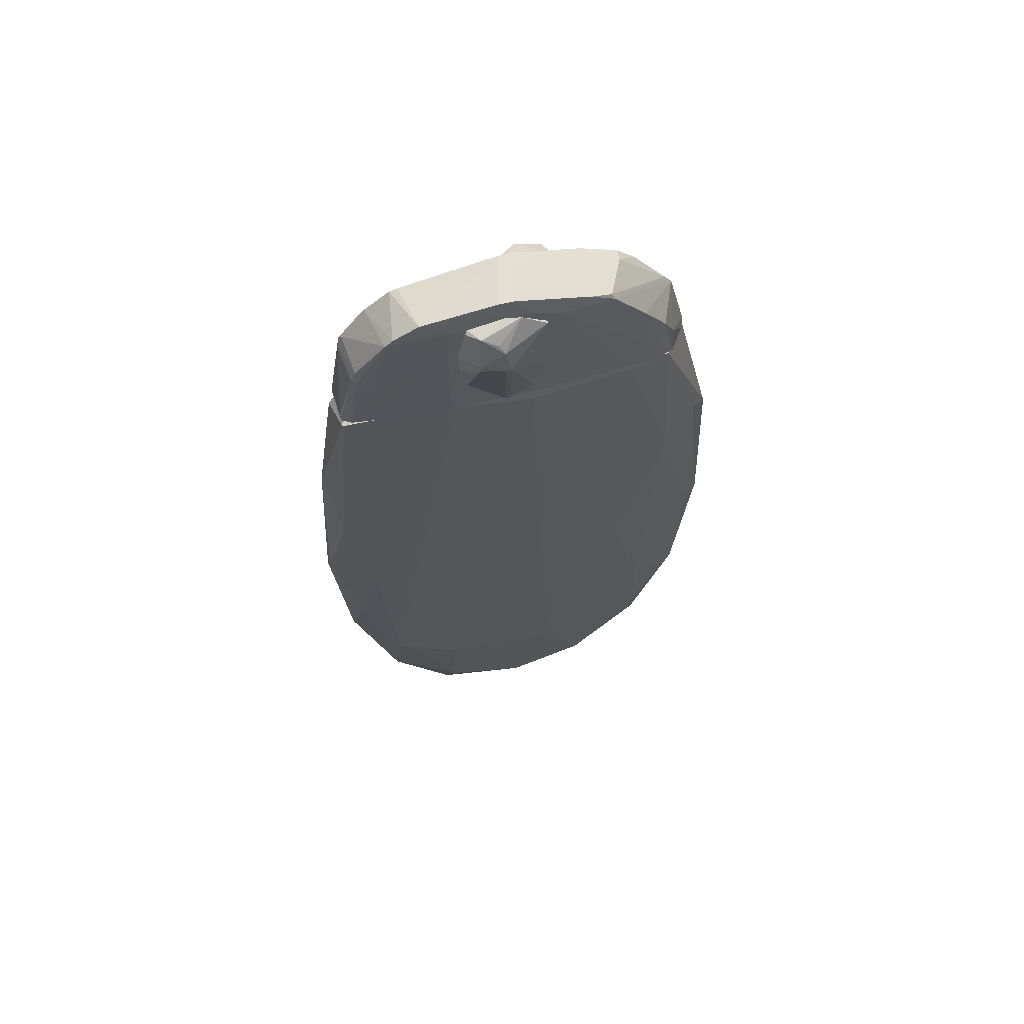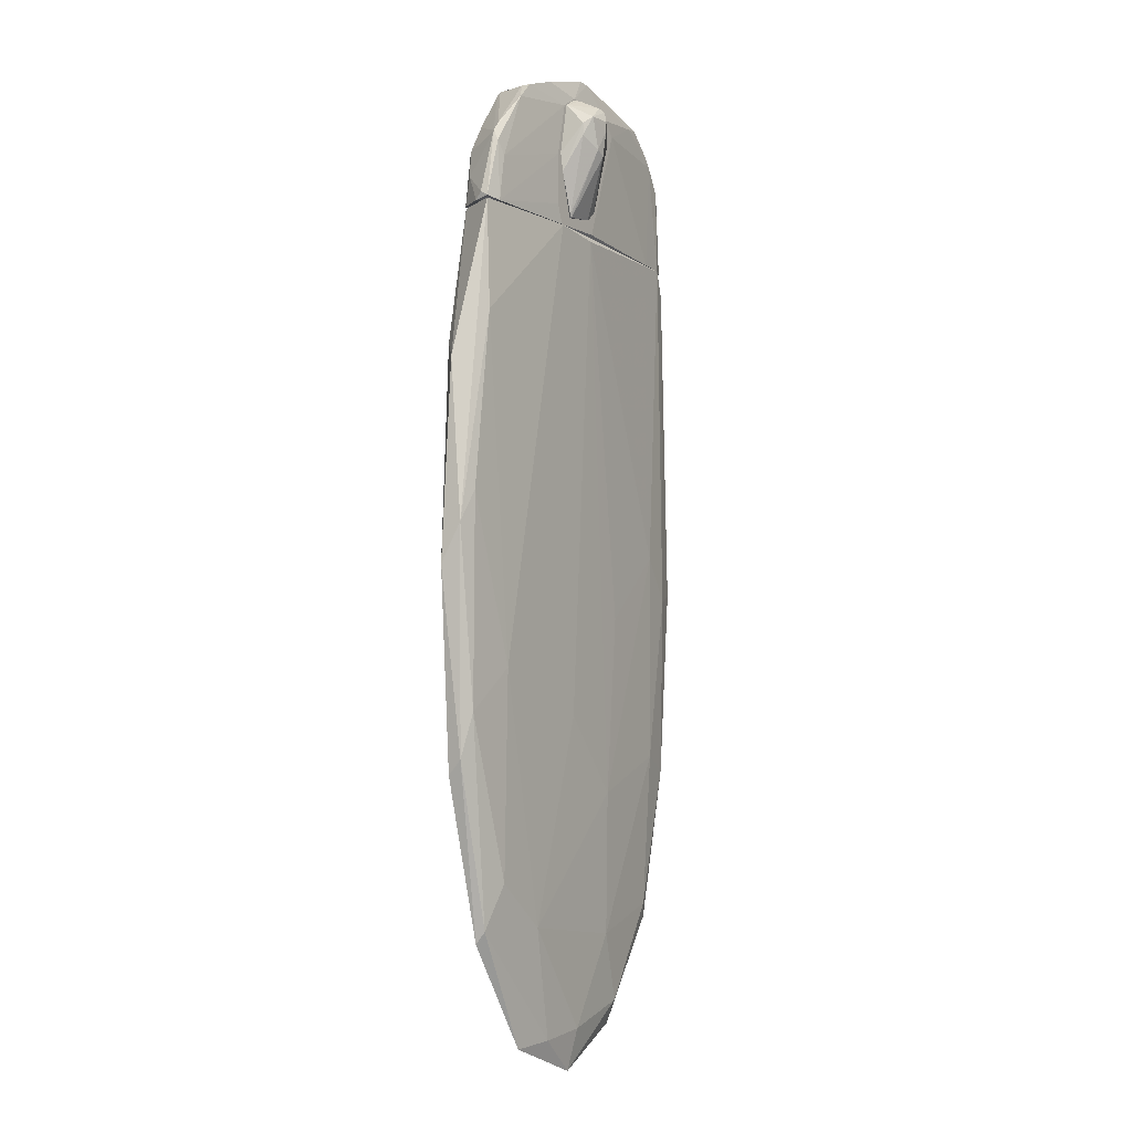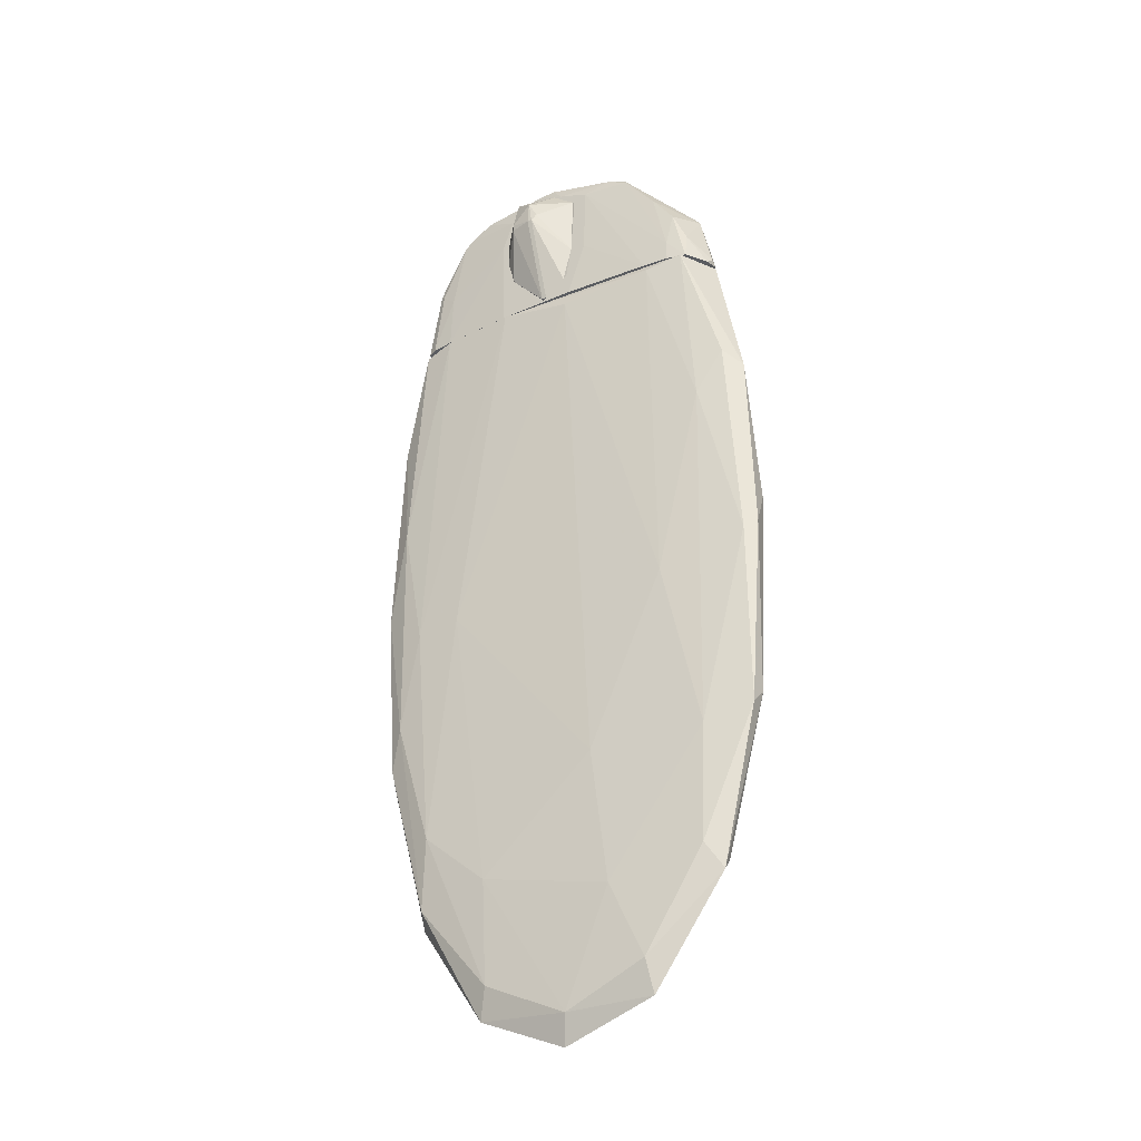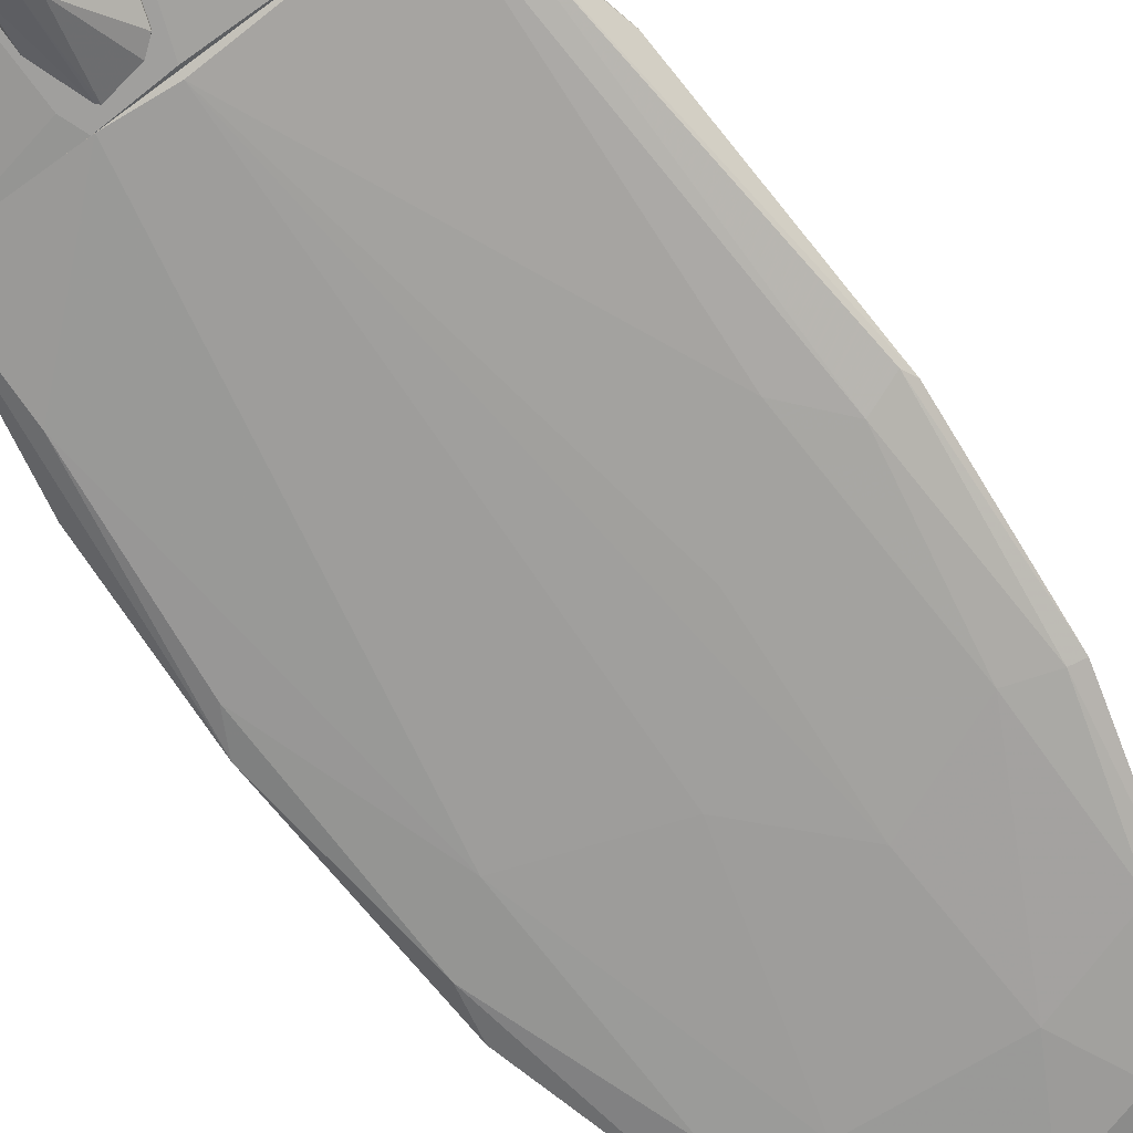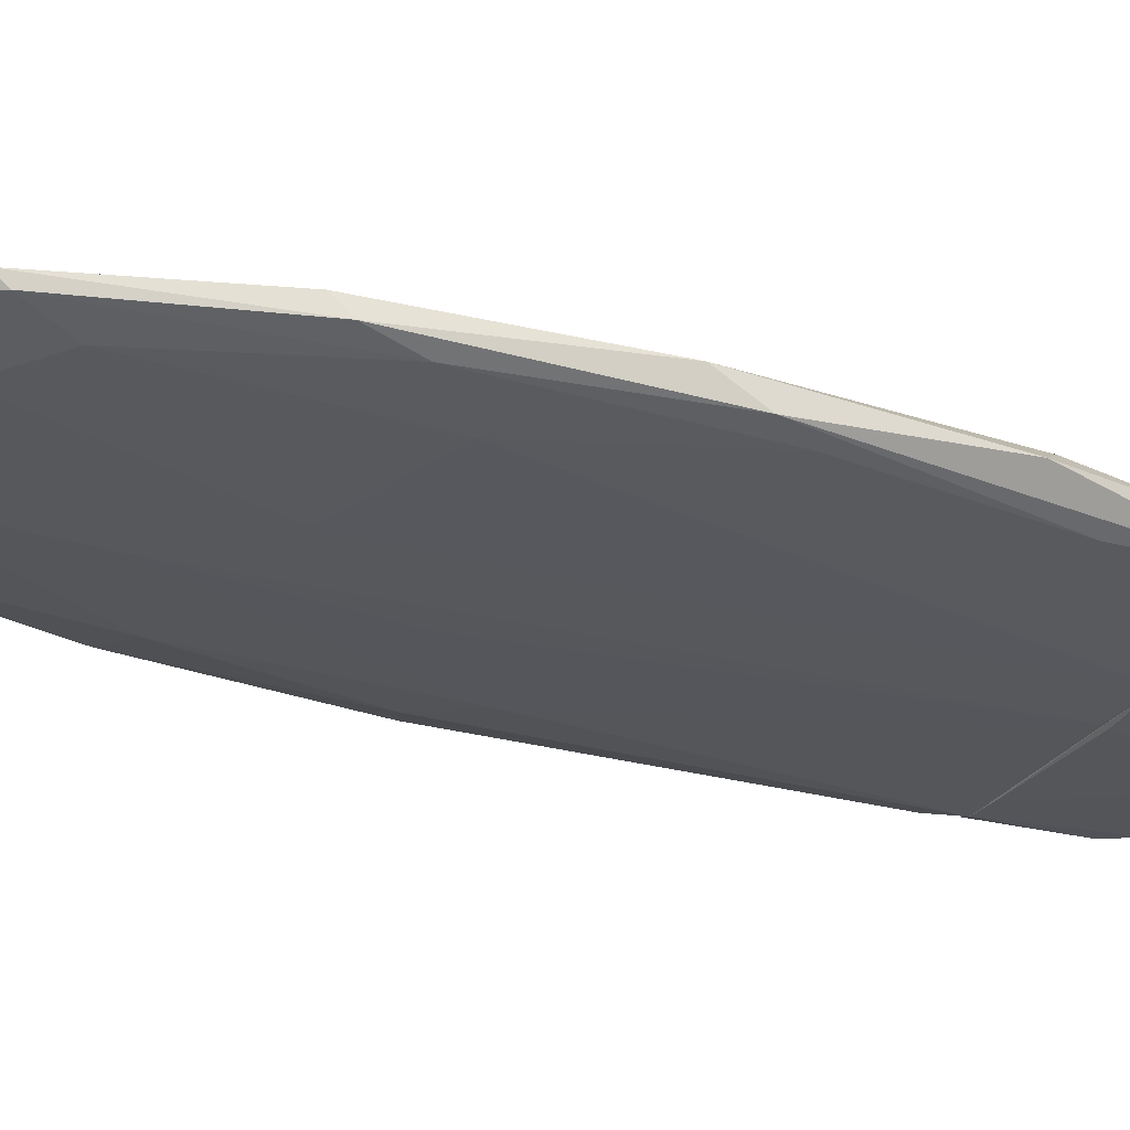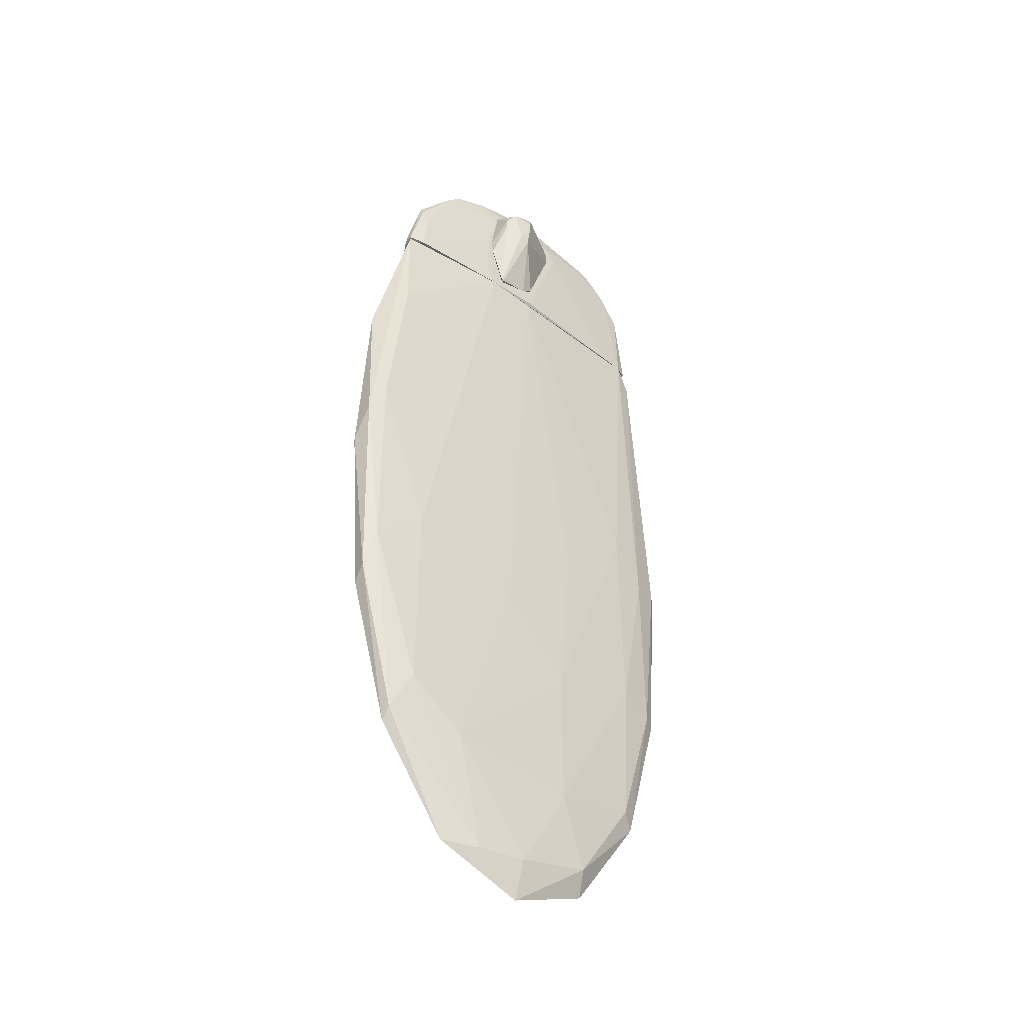
<metadata>
{"format":"obj","ext":"obj","renderer":"f3d","projection":"perspective","resolution":1024,"background":"white","views":[{"elev":65.3,"azim":-13.6,"up":"+Y"},{"elev":-6.5,"azim":121.4,"up":"+Y"},{"elev":-34.1,"azim":30.8,"up":"+Y"},{"elev":-71.3,"azim":-143.9,"up":"+Z"},{"elev":-28.2,"azim":65.9,"up":"+Z"},{"elev":-43.9,"azim":140.4,"up":"+Y"}]}
</metadata>
<code>
o convex_0
v 1.752 -3.878 -0.02187
v -2.312 -0.1093 -0.02187
v -2.259 0.02488 -0.07539
v 1.644 3.874 0.2186
v 0.5748 3.874 -0.3428
v -1.51 3.874 0.2721
v -0.8683 -3.45 0.2186
v -0.601 -3.878 -0.1823
v 2.126 0.746 -0.2358
v -1.751 3.874 -0.2358
v 1.27 -0.4046 0.2453
v -0.9753 -4.894 0.03145
v 1.511 -3.264 -0.2091
v 2.206 -0.1093 0.1117
v 1.885 3.874 -0.2091
v -2.018 -1.365 0.1919
v 0.1472 3.712 0.3256
v 0.9227 -4.654 0.1117
v -1.617 -1.9 -0.1823
v 0.4947 -4.947 -0.1022
v -2.178 2.484 0.1117
v -1.724 -3.745 -0.02187
v -0.6811 -0.3776 -0.2625
v 2.259 2.136 -0.02193
v 2.206 -2.007 -0.1288
v -1.59 -2.809 0.2186
v 0.4145 -2.328 0.2453
v 1.671 -2.328 0.1651
v -1.269 -0.2173 0.2721
v 0.2274 -1.498 -0.2626
v 1.537 -1.045 -0.2626
v -0.01263 3.82 -0.3428
v 0.04019 -5.028 0.1116
v -1.857 3.794 0.2186
v -1.537 0.3976 -0.2358
v -0.9216 -4.627 -0.1021
v 2.179 -2.167 0.03145
v 2.313 0.3976 -0.1823
v 1.778 1.789 0.2186
v -2.152 -2.114 -0.02187
v -1.671 -3.584 0.1384
v -0.6811 3.875 0.3256
v 0.5748 -3.825 0.1919
v -1.938 3.607 -0.1824
v -1.938 -0.08225 -0.1824
v -2.045 1.227 0.2186
v 0.9491 -5.001 -0.02193
v -0.0395 -5.323 -0.02193
v 1.912 2.67 -0.2626
v 0.869 -3.745 -0.2091
v -2.285 0.1581 0.1117
v 2.34 -0.02914 0.03145
v 1.752 -3.745 -0.1288
v 2.099 -1.525 -0.2091
v -0.8683 -4.574 0.1384
v -0.5472 -2.328 -0.2358
v 2.072 2.322 0.1384
v 1.591 -3.611 0.1117
v 1.217 3.794 0.2721
v -1.59 -3.584 -0.1022
v -1.777 -0.2695 0.2454
v -0.06636 -4.867 -0.1288
v -2.018 -2.06 -0.1021
v -2.152 -1.82 0.1117
f 16 51 64
f 15 4 24
f 11 17 27
f 11 27 28
f 26 7 29
f 7 27 29
f 27 17 29
f 30 5 31
f 10 5 32
f 5 30 32
f 6 10 34
f 10 32 35
f 32 23 35
f 12 22 36
f 1 25 37
f 14 28 37
f 15 24 38
f 28 14 39
f 11 28 39
f 2 3 40
f 22 12 41
f 26 16 41
f 10 6 42
f 5 10 42
f 4 15 42
f 15 5 42
f 29 17 42
f 27 7 43
f 28 27 43
f 7 33 43
f 33 18 43
f 3 2 44
f 2 21 44
f 34 10 44
f 21 34 44
f 10 35 45
f 35 19 45
f 3 44 45
f 44 10 45
f 6 34 46
f 34 21 46
f 1 18 47
f 18 33 47
f 47 33 48
f 33 12 48
f 12 36 48
f 20 47 48
f 5 15 49
f 31 5 49
f 9 31 49
f 38 9 49
f 15 38 49
f 13 20 50
f 31 13 50
f 30 31 50
f 21 2 51
f 16 46 51
f 46 21 51
f 37 25 52
f 14 37 52
f 38 24 52
f 25 38 52
f 20 13 53
f 25 1 53
f 1 47 53
f 47 20 53
f 31 9 54
f 13 31 54
f 9 38 54
f 38 25 54
f 53 13 54
f 25 53 54
f 7 26 55
f 33 7 55
f 12 33 55
f 41 12 55
f 26 41 55
f 8 19 56
f 23 32 56
f 32 30 56
f 19 35 56
f 35 23 56
f 50 8 56
f 30 50 56
f 24 4 57
f 4 39 57
f 39 14 57
f 14 52 57
f 52 24 57
f 18 1 58
f 1 37 58
f 37 28 58
f 43 18 58
f 28 43 58
f 17 11 59
f 39 4 59
f 11 39 59
f 4 42 59
f 42 17 59
f 19 8 60
f 8 36 60
f 36 22 60
f 16 26 61
f 26 29 61
f 42 6 61
f 29 42 61
f 46 16 61
f 6 46 61
f 36 8 62
f 20 48 62
f 48 36 62
f 8 50 62
f 50 20 62
f 40 3 63
f 22 40 63
f 45 19 63
f 3 45 63
f 19 60 63
f 60 22 63
f 2 40 64
f 40 22 64
f 22 41 64
f 41 16 64
f 51 2 64
o convex_1
v 0.6287 4.677 -0.3428
v -0.3338 4.997 -0.3696
v 0.2276 4.971 -0.6903
v 0.09412 4.035 -0.3696
v 0.3613 5.345 -0.3428
v 0.4415 3.982 -0.3428
v 0.4683 5.077 -0.6636
v -0.1734 5.291 -0.3428
v 0.2544 4.677 -0.6636
v 0.1741 5.211 -0.6369
v -0.03967 4.142 -0.3428
v 0.5484 5.238 -0.3696
v 0.5484 4.864 -0.5834
v 0.4683 4.008 -0.3696
v -0.03967 4.142 -0.3696
v 0.3613 4.73 -0.6636
v 0.6287 4.463 -0.3696
v -0.3338 5.131 -0.3428
v 0.3078 5.345 -0.3963
v -0.3338 5.131 -0.3696
v -0.1466 5.291 -0.3963
v 0.5484 4.997 -0.5834
v 0.2544 5.238 -0.6101
v 0.4415 3.982 -0.3696
v 0.2276 5.077 -0.6903
f 84 74 89
f 65 69 70
f 70 69 72
f 66 67 73
f 68 70 75
f 70 72 75
f 69 65 76
f 66 73 79
f 73 68 79
f 68 75 79
f 75 66 79
f 67 71 80
f 73 67 80
f 71 77 80
f 77 78 80
f 65 70 81
f 78 77 81
f 70 78 81
f 66 75 82
f 75 72 82
f 72 69 83
f 69 76 83
f 67 66 84
f 66 82 84
f 82 72 84
f 72 83 85
f 74 84 85
f 84 72 85
f 76 65 86
f 71 76 86
f 77 71 86
f 65 81 86
f 81 77 86
f 71 74 87
f 76 71 87
f 83 76 87
f 85 83 87
f 74 85 87
f 70 68 88
f 68 73 88
f 78 70 88
f 73 80 88
f 80 78 88
f 71 67 89
f 74 71 89
f 67 84 89
o convex_2
v 1.858 3.875 -0.04863
v 0.06711 5.666 -0.1824
v 0.06711 5.666 -0.2626
v -1.885 3.875 -0.1823
v -0.6008 5.372 0.3256
v -0.7082 3.875 0.3256
v 0.9763 5.318 0.2721
v 0.6018 3.875 -0.3428
v -1.43 5.184 -0.2625
v 1.324 5.131 -0.2626
v -1.697 4.704 0.2186
v 1.484 3.875 0.2453
v -0.9753 5.559 0.2721
v -1.751 3.875 0.2453
v -0.4938 5.158 -0.3428
v 1.725 3.875 -0.2626
v -0.03953 5.666 0.2721
v 1.564 4.516 0.2186
v -1.43 3.875 -0.2625
v 0.4413 5.345 0.3256
v 0.5483 5.238 -0.3428
v 1.725 4.65 -0.1824
v -1.082 5.452 -0.2625
v -1.323 5.318 0.2721
v -1.724 4.81 -0.2358
v 0.2007 3.875 0.3256
v 1.136 5.318 -0.2626
v -0.03953 3.902 -0.3428
v 0.7357 5.452 0.2721
v -1.858 3.982 0.1651
v 1.698 3.875 0.1919
v -0.3602 5.318 -0.3428
v -0.06646 5.666 -0.2626
v 1.885 3.901 -0.2091
v -1.483 4.516 0.2721
v 1.644 4.383 -0.2626
v 0.7623 5.452 -0.2893
v 1.19 3.875 0.2721
v -1.751 3.875 -0.2358
v 0.6822 4.65 -0.3428
v 0.3343 5.372 -0.3428
v -1.162 5.425 -0.2625
v -1.51 5.078 -0.2625
v -0.7347 4.997 0.3256
v 1.136 5.318 -0.1556
v -0.2 5.666 0.2721
v 0.09368 5.478 0.3256
v -1.751 4.73 -0.1823
v 1.725 4.543 -0.2358
v 0.4143 4.516 0.3256
v 1.324 4.864 0.2453
v -1.51 3.875 0.2721
v -1.644 4.837 0.2186
v 1.698 4.196 0.1384
v -1.243 5.398 0.2721
v 0.9494 5.372 0.2453
v 1.484 4.115 0.2453
v -1.858 3.875 0.1919
v -1.697 4.864 -0.2091
v 1.885 3.955 -0.1288
v -1.644 4.677 0.2453
v -0.9753 5.398 -0.2893
v 1.644 4.757 -0.1824
v 0.6822 4.089 -0.3428
f 129 105 153
f 93 90 95
f 90 93 97
f 95 90 101
f 93 95 103
f 90 97 105
f 91 92 106
f 97 93 108
f 94 95 109
f 97 104 110
f 95 101 115
f 109 95 115
f 99 110 116
f 104 97 117
f 97 108 117
f 108 104 117
f 91 106 118
f 109 96 118
f 101 90 120
f 110 104 121
f 106 92 122
f 112 102 122
f 90 105 123
f 110 99 125
f 92 91 126
f 116 110 126
f 91 118 126
f 115 101 127
f 108 93 128
f 93 114 128
f 97 110 129
f 110 125 129
f 125 105 129
f 110 121 130
f 121 122 130
f 122 92 130
f 92 126 130
f 126 110 130
f 102 112 131
f 104 108 132
f 114 98 132
f 108 128 132
f 128 114 132
f 95 94 133
f 94 113 133
f 113 124 133
f 99 116 134
f 116 126 134
f 126 118 134
f 106 122 135
f 122 102 135
f 102 94 136
f 94 109 136
f 118 106 136
f 109 118 136
f 135 102 136
f 106 135 136
f 114 93 137
f 93 119 137
f 119 100 137
f 99 111 138
f 123 105 138
f 111 123 138
f 125 99 138
f 105 125 138
f 109 115 139
f 127 109 139
f 115 127 139
f 111 96 140
f 107 111 140
f 103 95 141
f 124 103 141
f 95 133 141
f 133 124 141
f 100 113 142
f 137 100 142
f 111 107 143
f 120 90 143
f 107 120 143
f 94 102 144
f 113 94 144
f 98 113 144
f 102 131 144
f 131 98 144
f 118 96 145
f 134 118 145
f 96 109 146
f 101 120 146
f 120 107 146
f 127 101 146
f 109 127 146
f 107 140 146
f 140 96 146
f 93 103 147
f 103 100 147
f 119 93 147
f 100 119 147
f 113 98 148
f 98 114 148
f 114 137 148
f 142 113 148
f 137 142 148
f 90 123 149
f 123 111 149
f 143 90 149
f 111 143 149
f 100 103 150
f 113 100 150
f 103 124 150
f 124 113 150
f 121 104 151
f 112 122 151
f 122 121 151
f 131 112 151
f 98 131 151
f 132 98 151
f 104 132 151
f 96 111 152
f 111 99 152
f 99 134 152
f 145 96 152
f 134 145 152
f 105 97 153
f 97 129 153
o convex_3
v -0.2536 5.345 0.5395
v -0.6279 4.677 0.3256
v -0.6279 4.677 0.3524
v 0.1473 4.089 0.3524
v 0.2811 5.265 0.3256
v -0.1468 4.971 0.6197
v -0.521 5.398 0.3256
v -0.1468 3.901 0.3256
v -0.4407 4.971 0.5662
v 0.01365 5.479 0.3524
v -0.1468 3.901 0.3524
v -0.5477 4.356 0.3524
v 0.2543 4.516 0.3524
v -0.414 5.425 0.486
v -0.2001 5.265 0.593
v 0.2811 5.265 0.3524
v -0.6279 4.971 0.3524
v 0.1742 4.169 0.3256
v -0.1468 5.479 0.3256
v -0.2001 4.971 0.6197
v -0.09331 5.051 0.593
v -0.4407 5.051 0.5662
v -0.5477 5.372 0.3524
v -0.09331 3.901 0.3524
f 164 161 177
f 158 155 160
f 155 158 161
f 164 162 165
f 156 155 165
f 155 161 165
f 162 156 165
f 161 164 165
f 159 157 166
f 154 163 167
f 163 154 168
f 154 167 168
f 158 163 169
f 166 158 169
f 163 168 169
f 155 156 170
f 160 155 170
f 156 162 170
f 157 161 171
f 161 158 171
f 166 157 171
f 158 166 171
f 158 160 172
f 163 158 172
f 160 167 172
f 167 163 172
f 164 159 173
f 162 164 173
f 159 168 173
f 159 166 174
f 168 159 174
f 166 169 174
f 169 168 174
f 168 167 175
f 170 162 175
f 162 173 175
f 173 168 175
f 167 160 176
f 160 170 176
f 175 167 176
f 170 175 176
f 157 159 177
f 161 157 177
f 159 164 177

</code>
